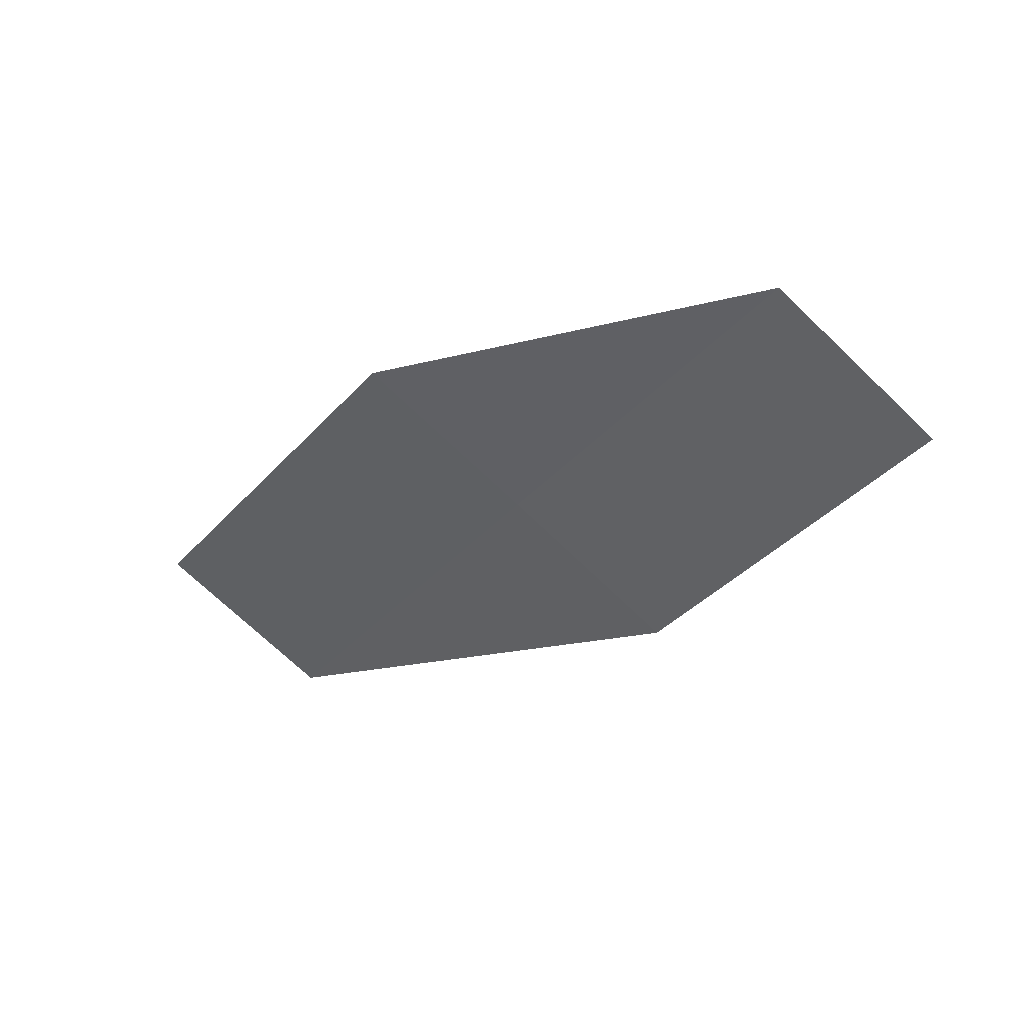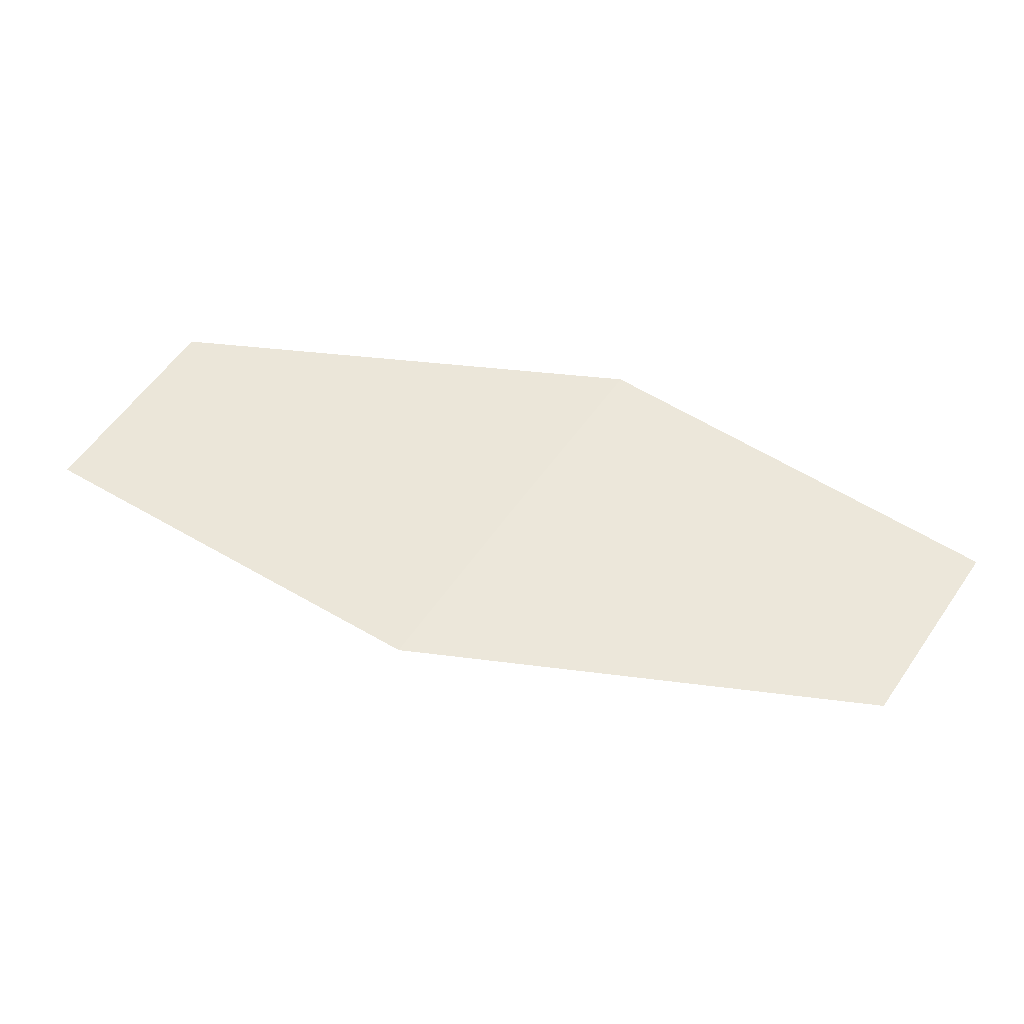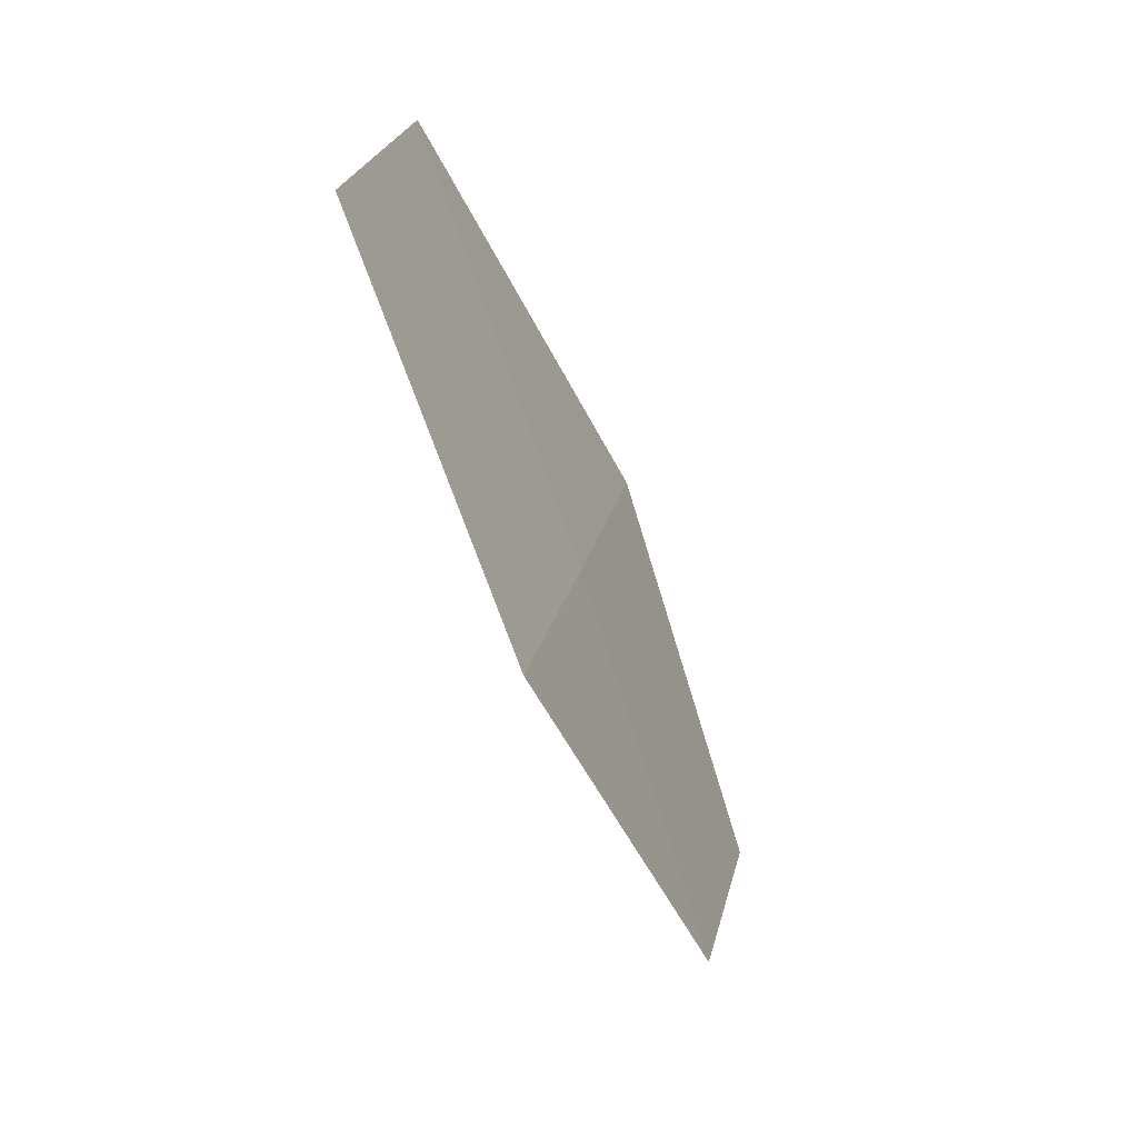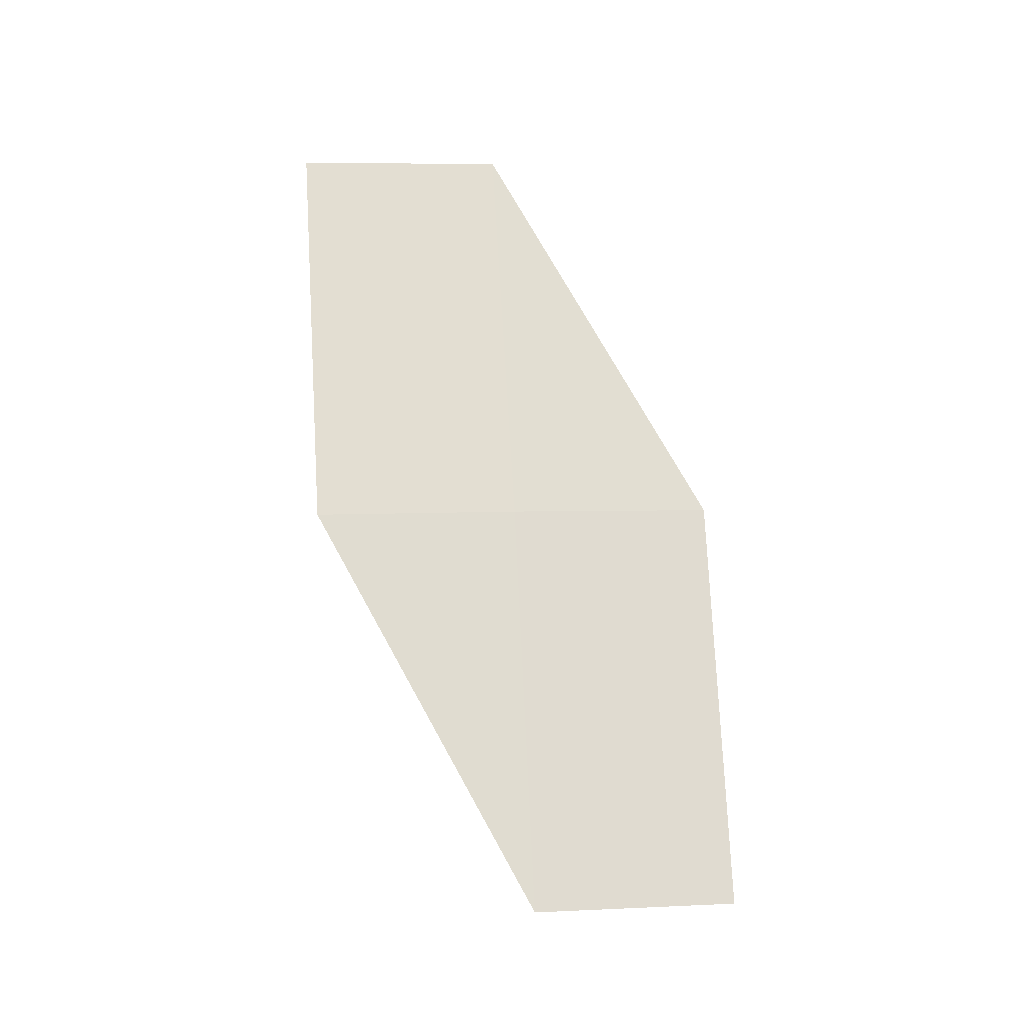
<metadata>
{"format":"obj","ext":"obj","renderer":"f3d","projection":"perspective","resolution":1024,"background":"white","views":[{"elev":-57.5,"azim":16.2,"up":"+Z"},{"elev":-41.1,"azim":21.0,"up":"+Y"},{"elev":-35.0,"azim":-46.2,"up":"+Y"},{"elev":51.3,"azim":50.2,"up":"+Z"}]}
</metadata>
<code>
v 28.18 -25.36 15.36
v 29.7 -26.49 14.73
v 27.68 -26.2 15.52
v 30.2 -25.67 14.54
v 28.69 -24.51 15.18
v 26.11 -25.06 16.09
v 26.61 -24.2 15.94
f 1 3 2
f 1 2 4
f 1 4 5
f 1 6 3
f 1 7 6
f 1 5 7

</code>
